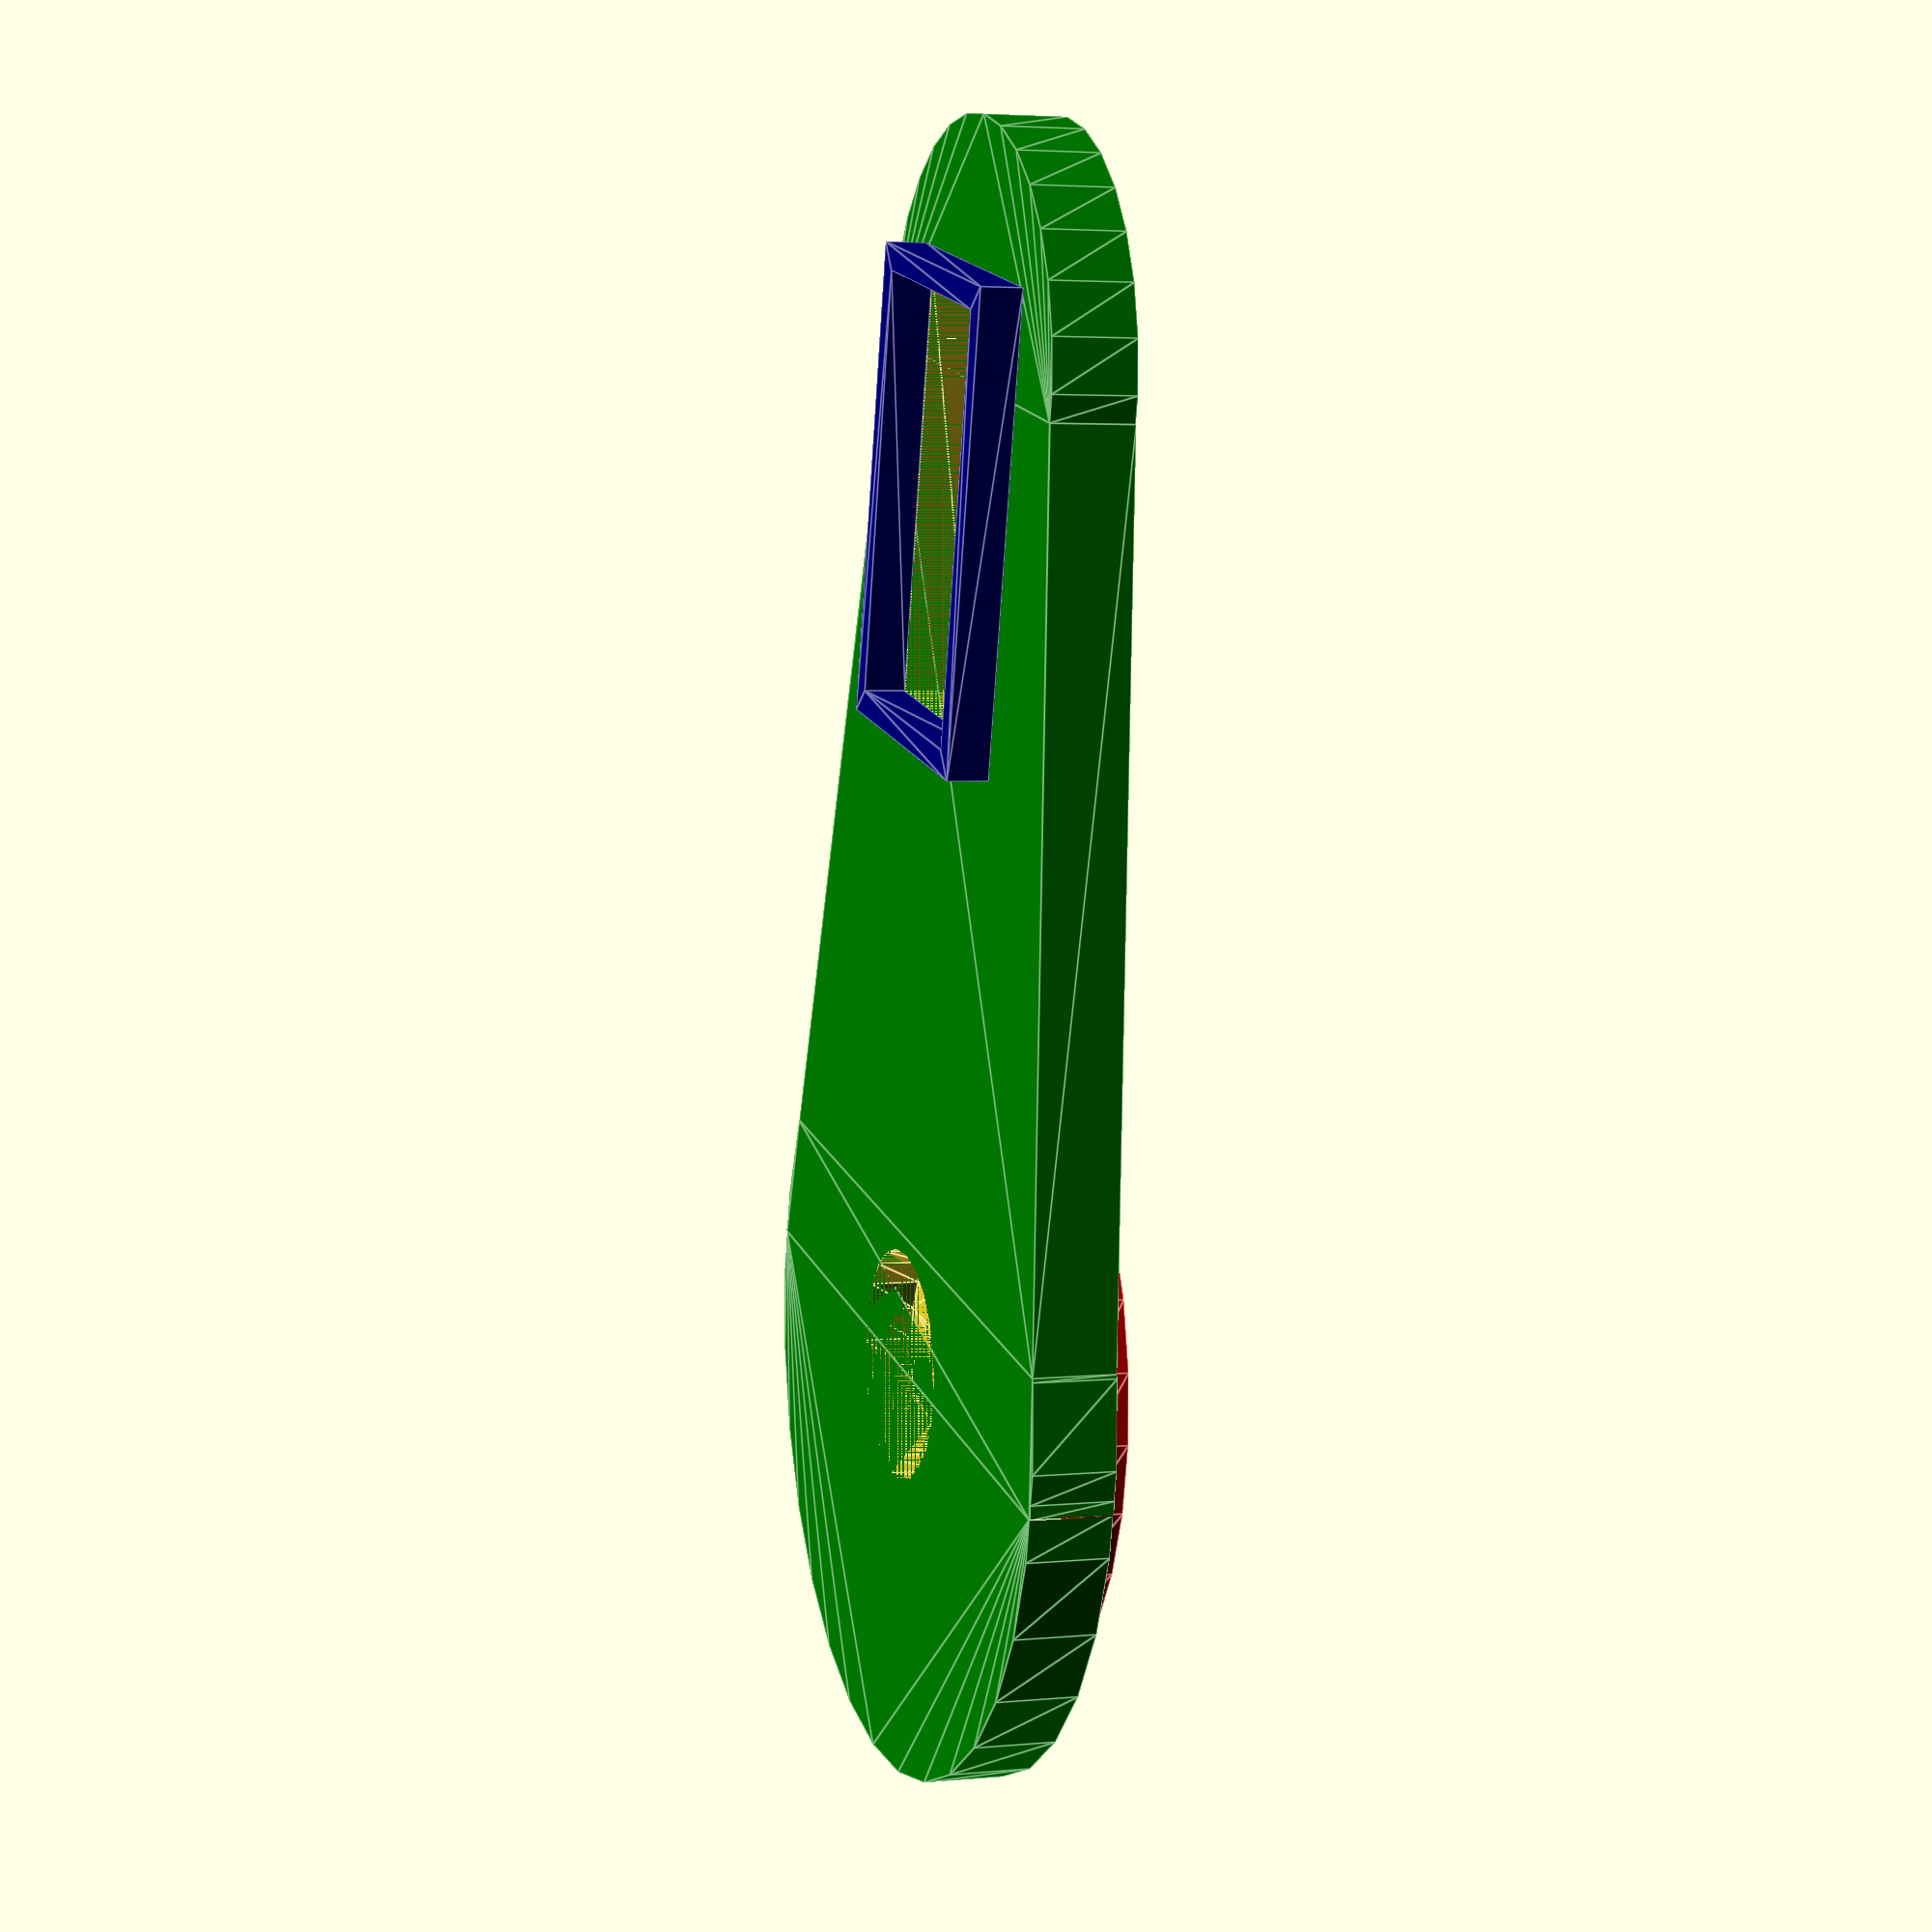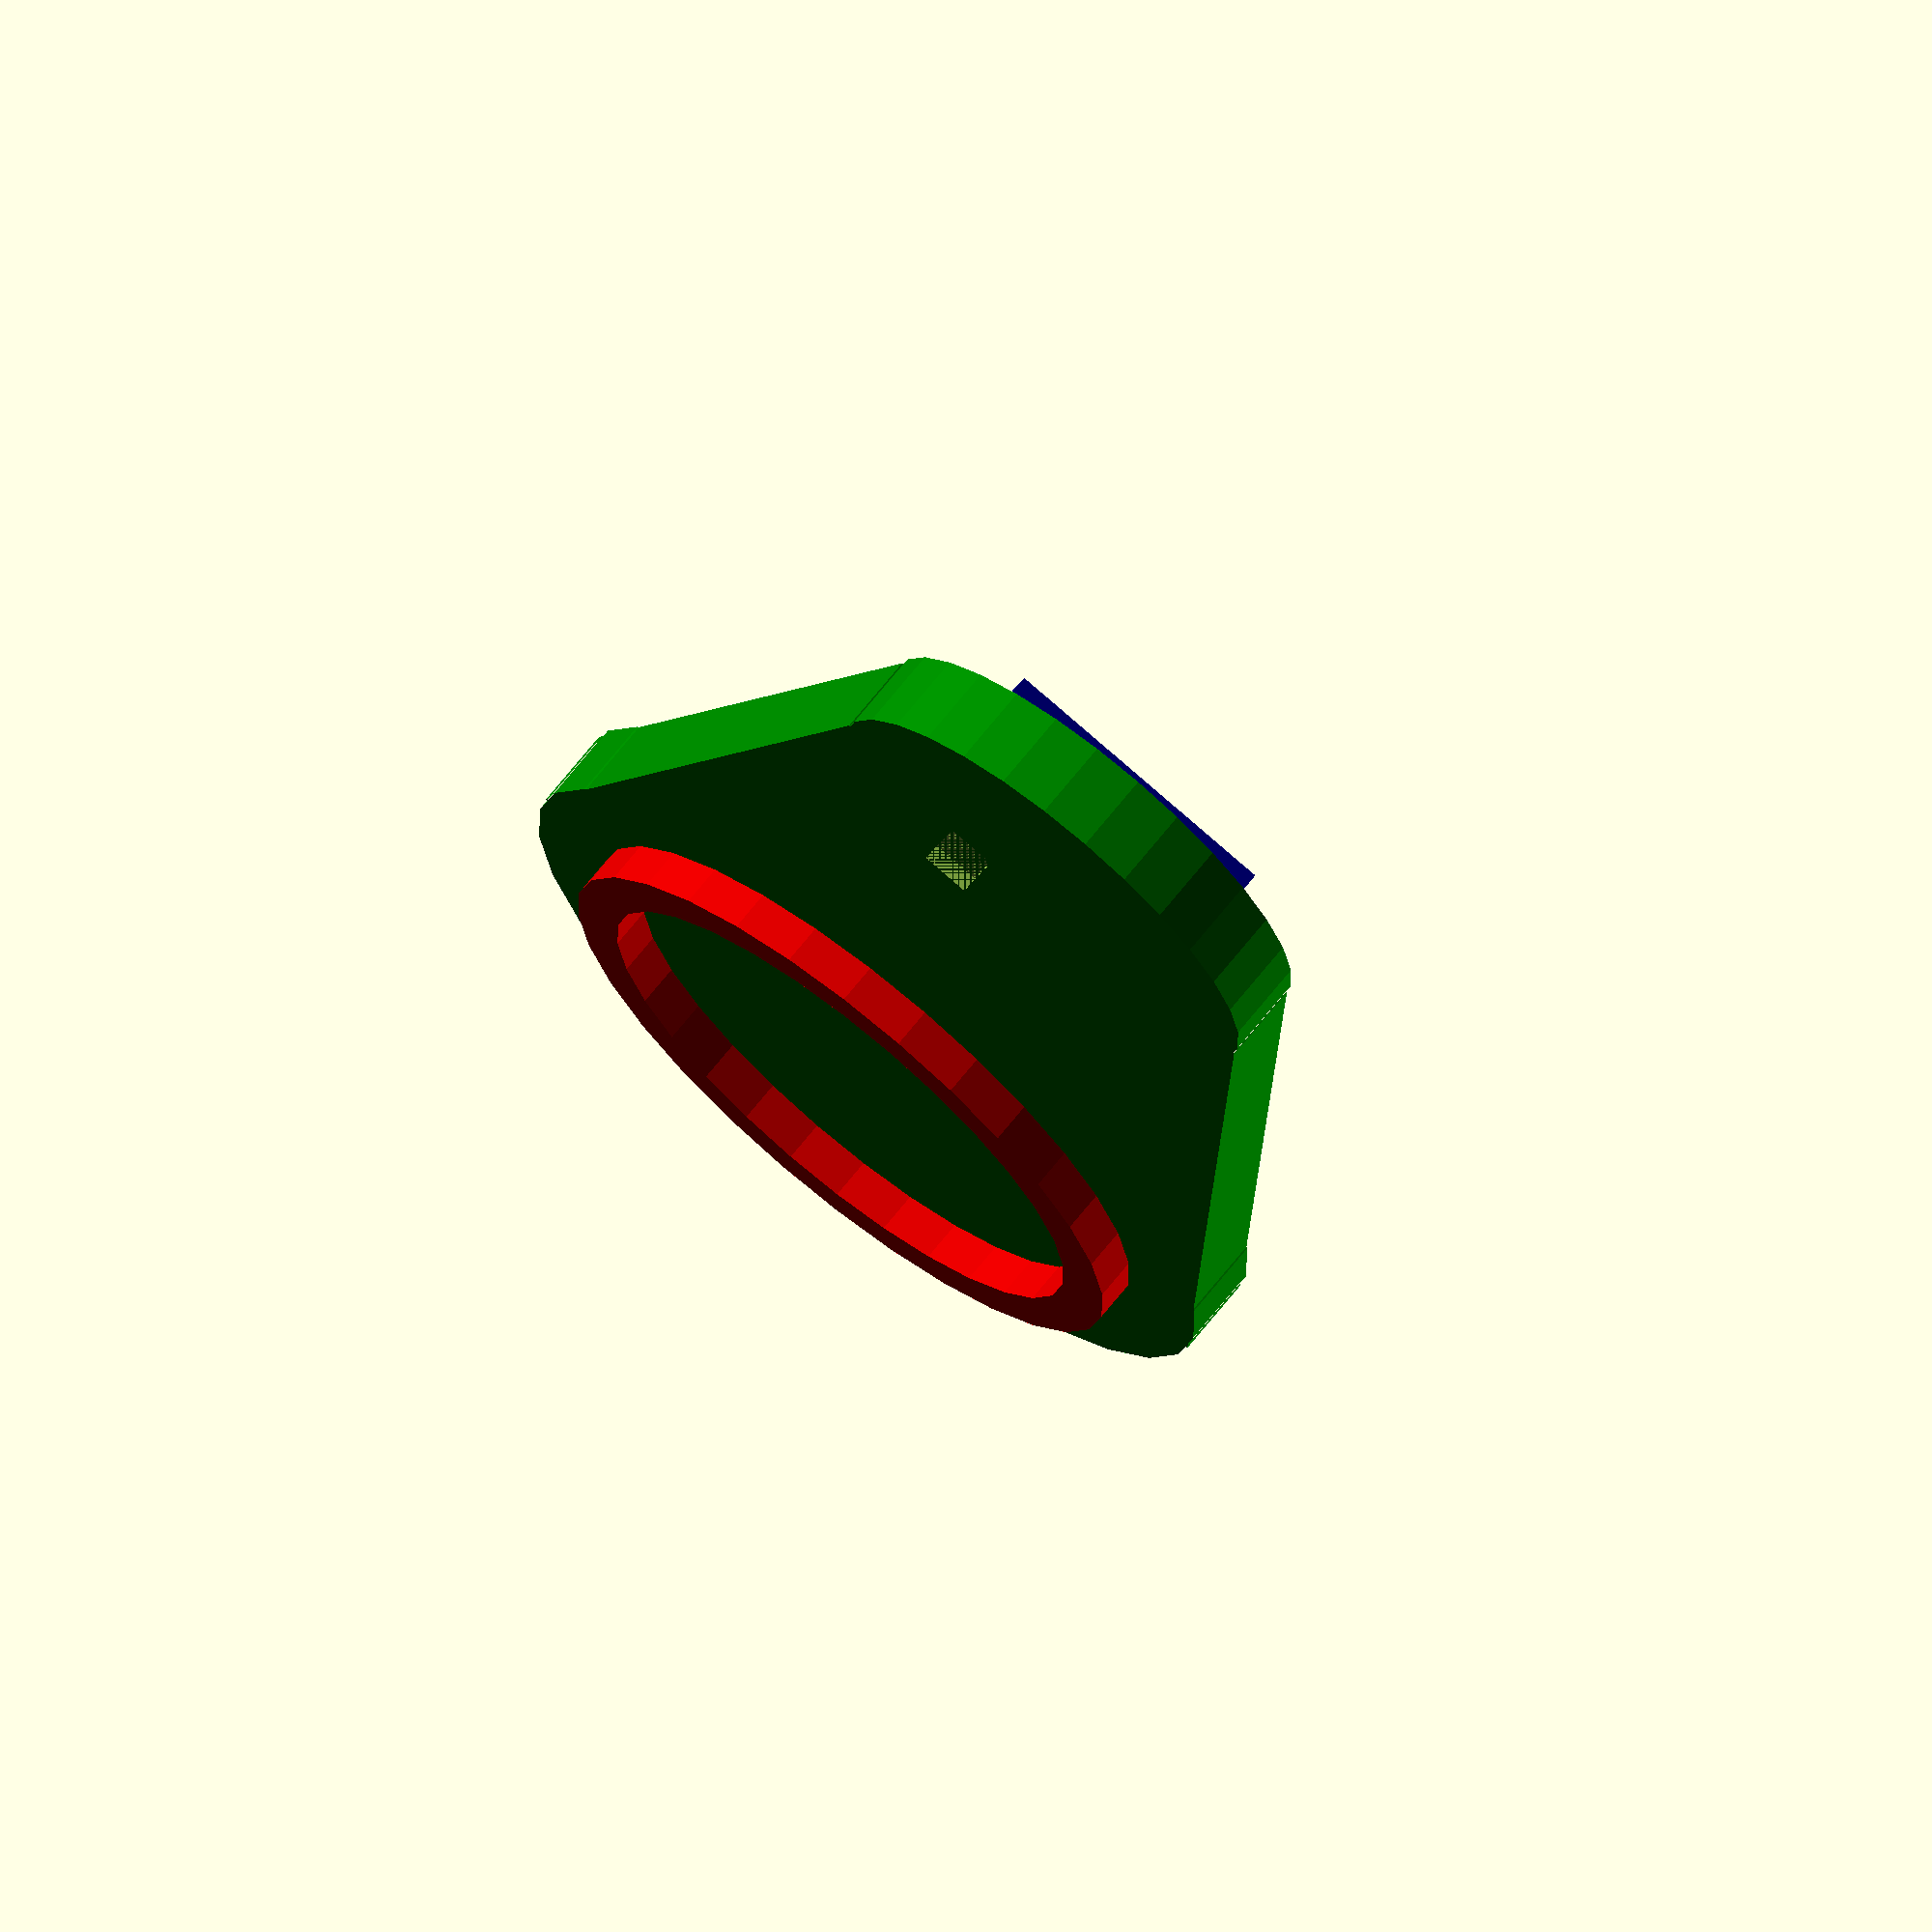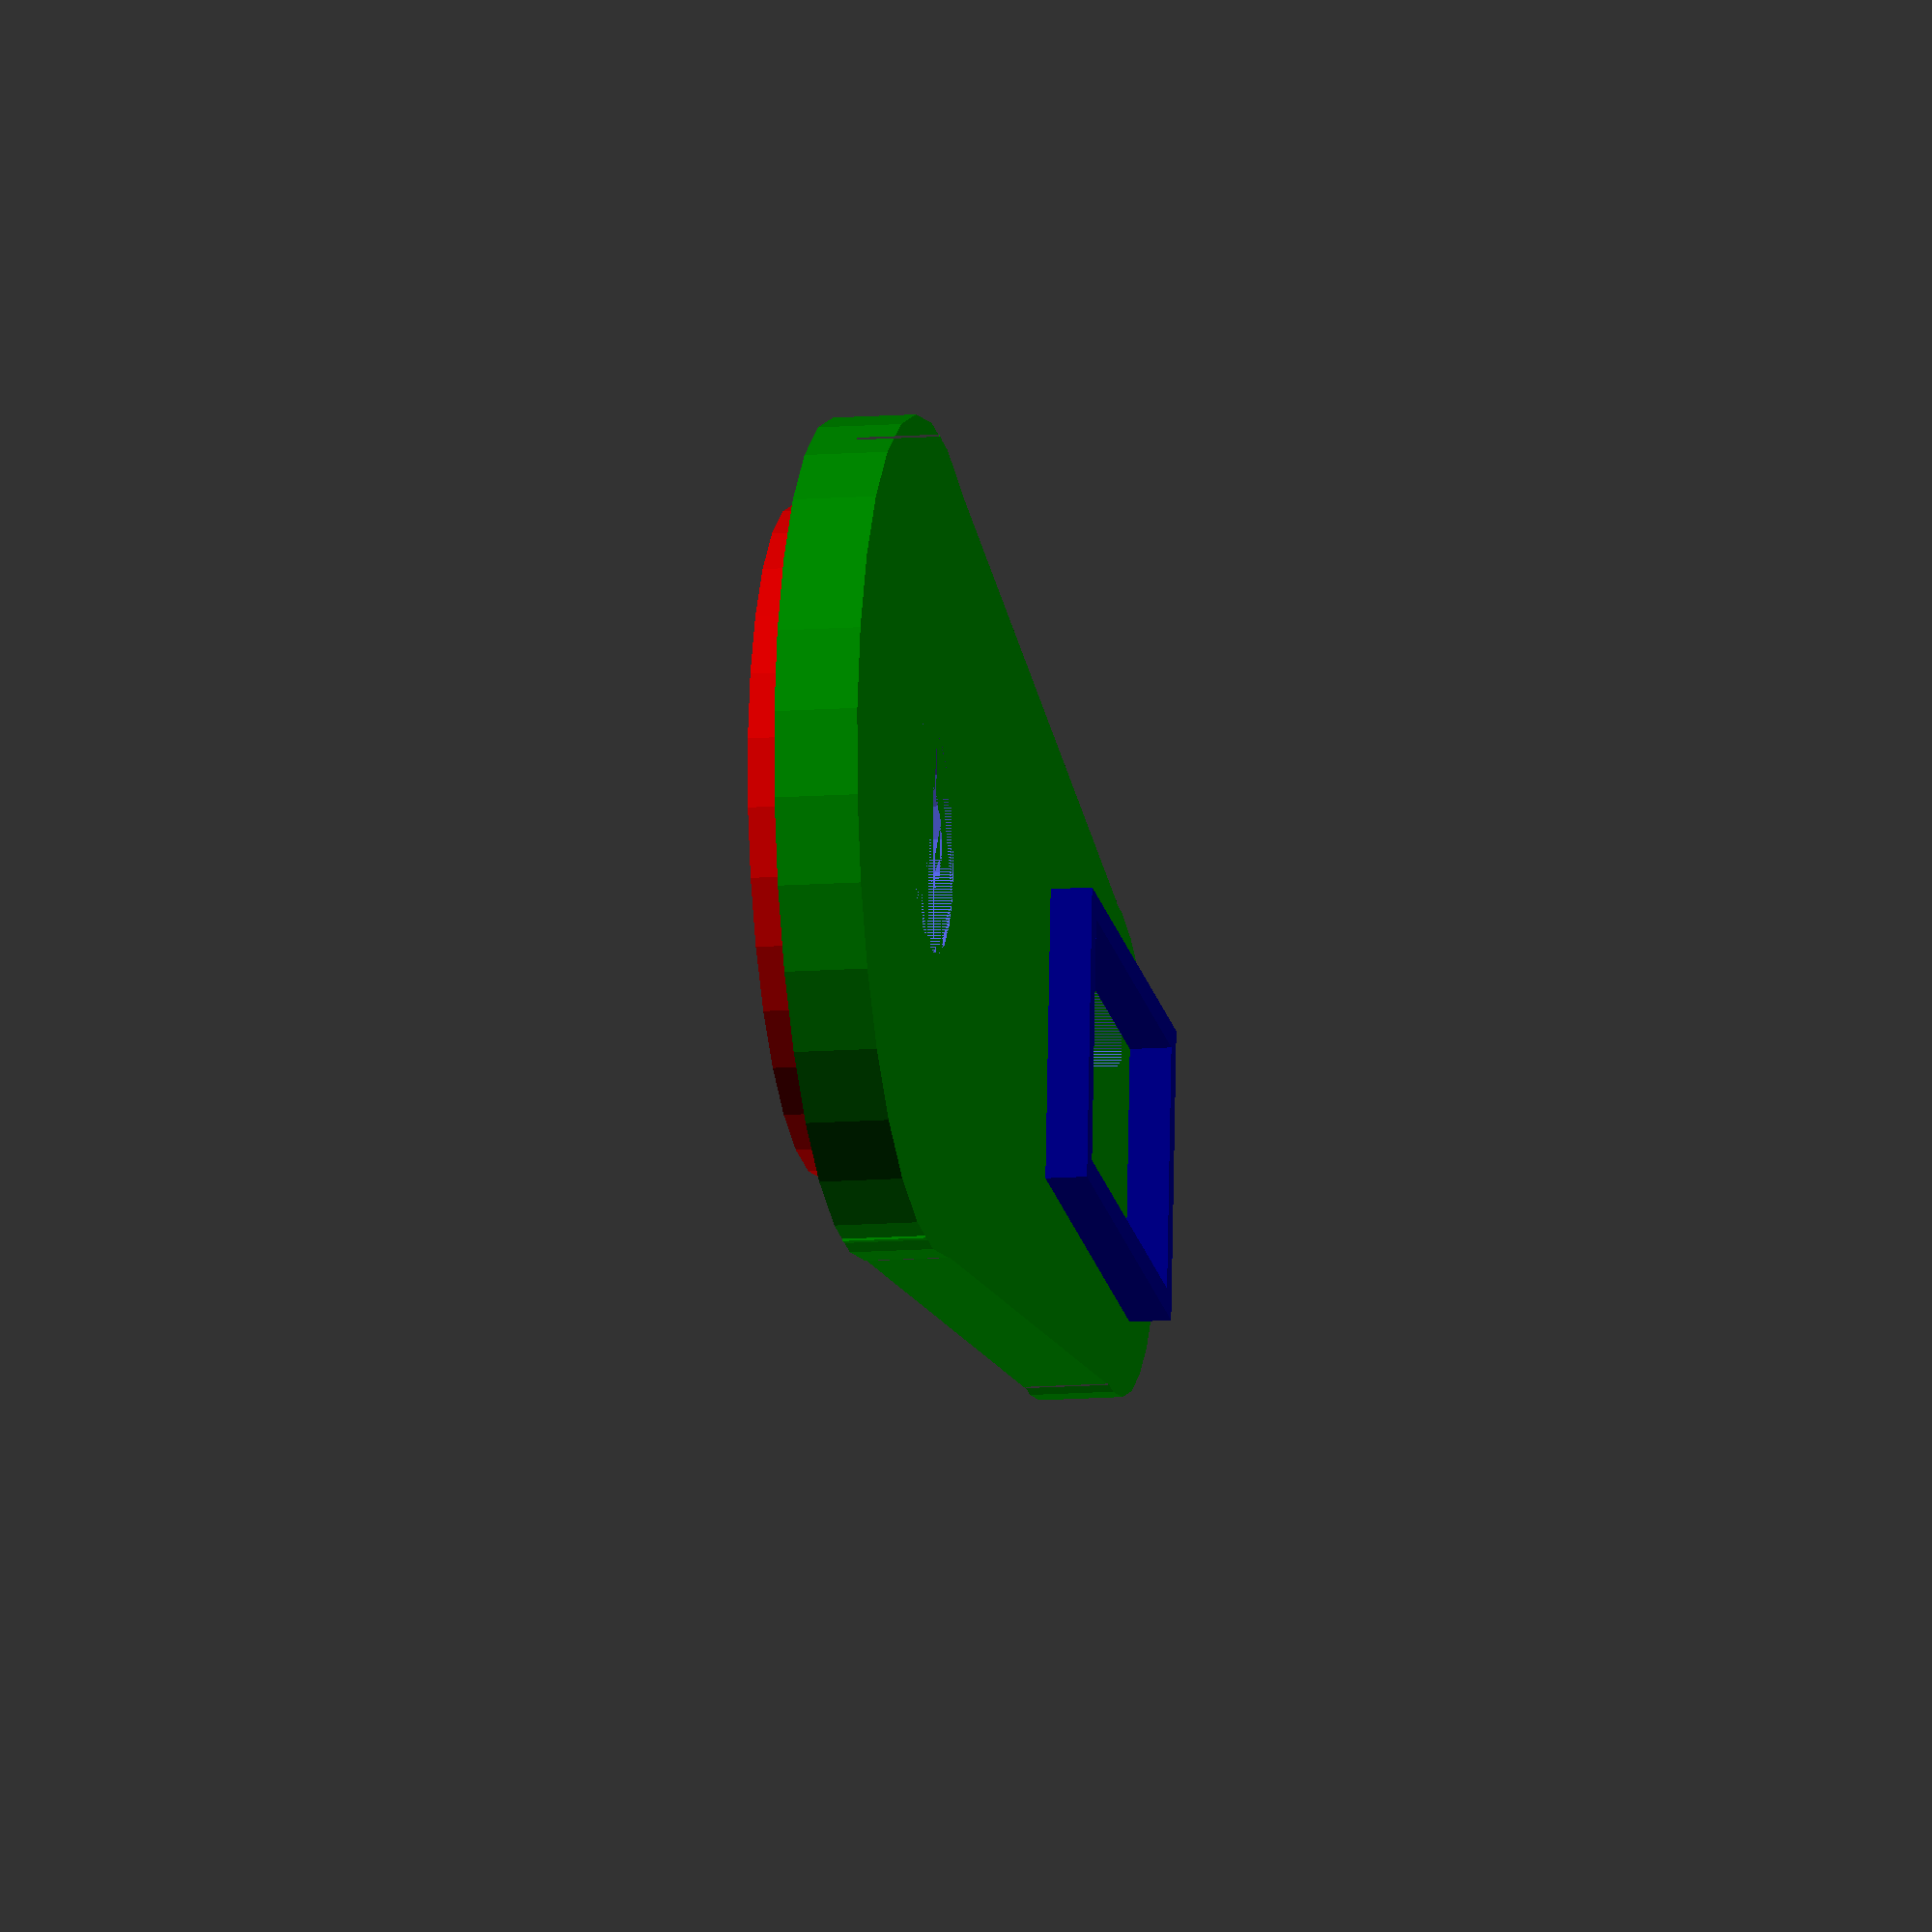
<openscad>
union(){
    difference(){
        union(){
            // 腕のベース部分
            color([0,0.5,0])
            linear_extrude(5){
                circle(25);
                translate([60,0,0]){
                    circle(15);
                }
                polygon([[0,25],[0,-25],[60,-15],[60,15]]);
            }
            // 接続部分の飛び出た輪
            color([0.8,0,0])
            translate([0,0,5]){
                linear_extrude(2.5){
                    difference() {
                        circle(20);
                        circle(17);
                    }
                }
            }
        }
        // 磁石( 約 6 mm )
        linear_extrude(4){
            circle(3.2);
        }
        // 磁石穴の余分な空き
        linear_extrude(3){
            circle(7);
        }
        // M5StickC の穴
        union(){
            translate([40,-7.5,0]){
                linear_extrude(4){
                    square([25,15]);
                }
            }
            translate([48,3.3,4]){
                linear_extrude(1){
                    square([9,3]);
                }
            }
        }
    }
    // M5StickCを支える枠
    color([0,0,0.5])
    translate([38.5,-9,-2.5]){
        linear_extrude(2.5){
            difference(){
                square([28,18]);
                translate([1.5,1.5,0]){
                    square([25,15]);
                }
            }
        }
    }
}
</openscad>
<views>
elev=356.4 azim=257.5 roll=251.8 proj=p view=edges
elev=108.7 azim=102.8 roll=141.2 proj=o view=solid
elev=12.4 azim=174.5 roll=100.3 proj=o view=wireframe
</views>
